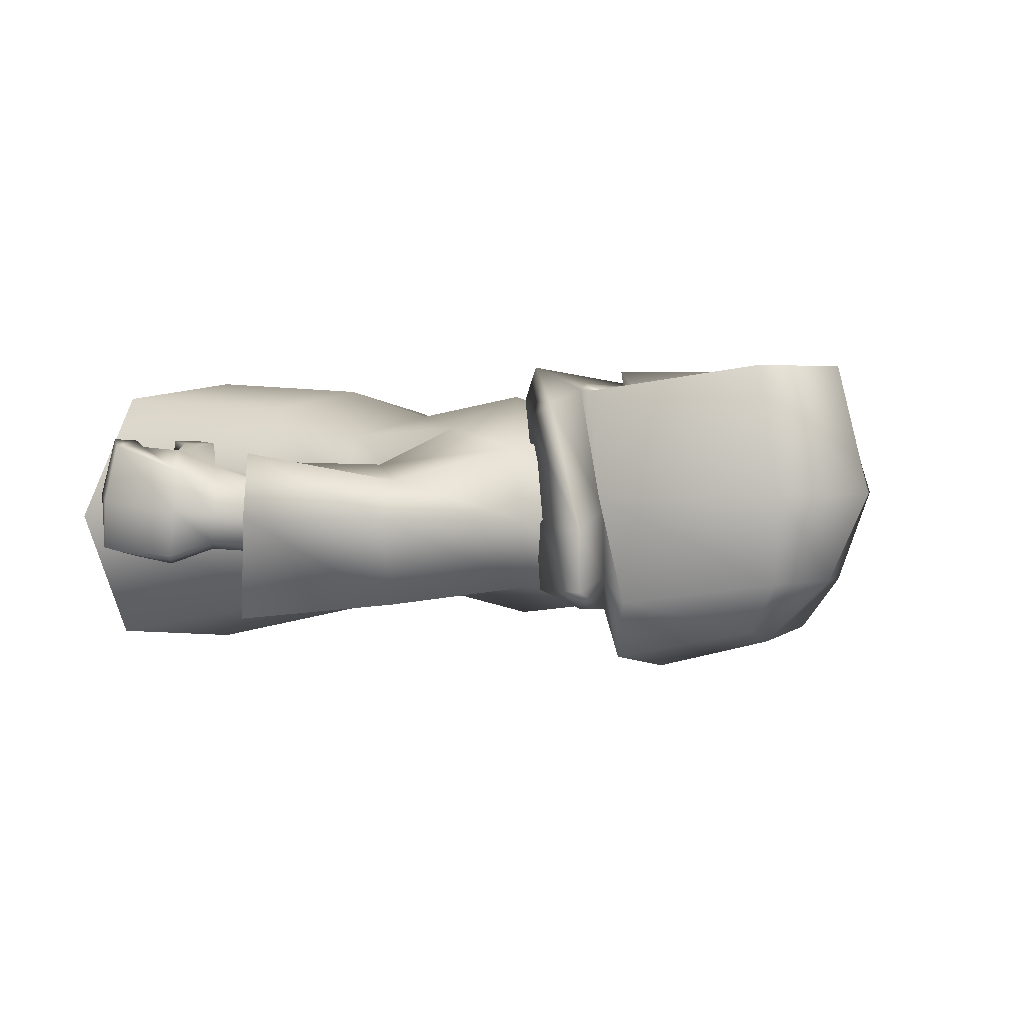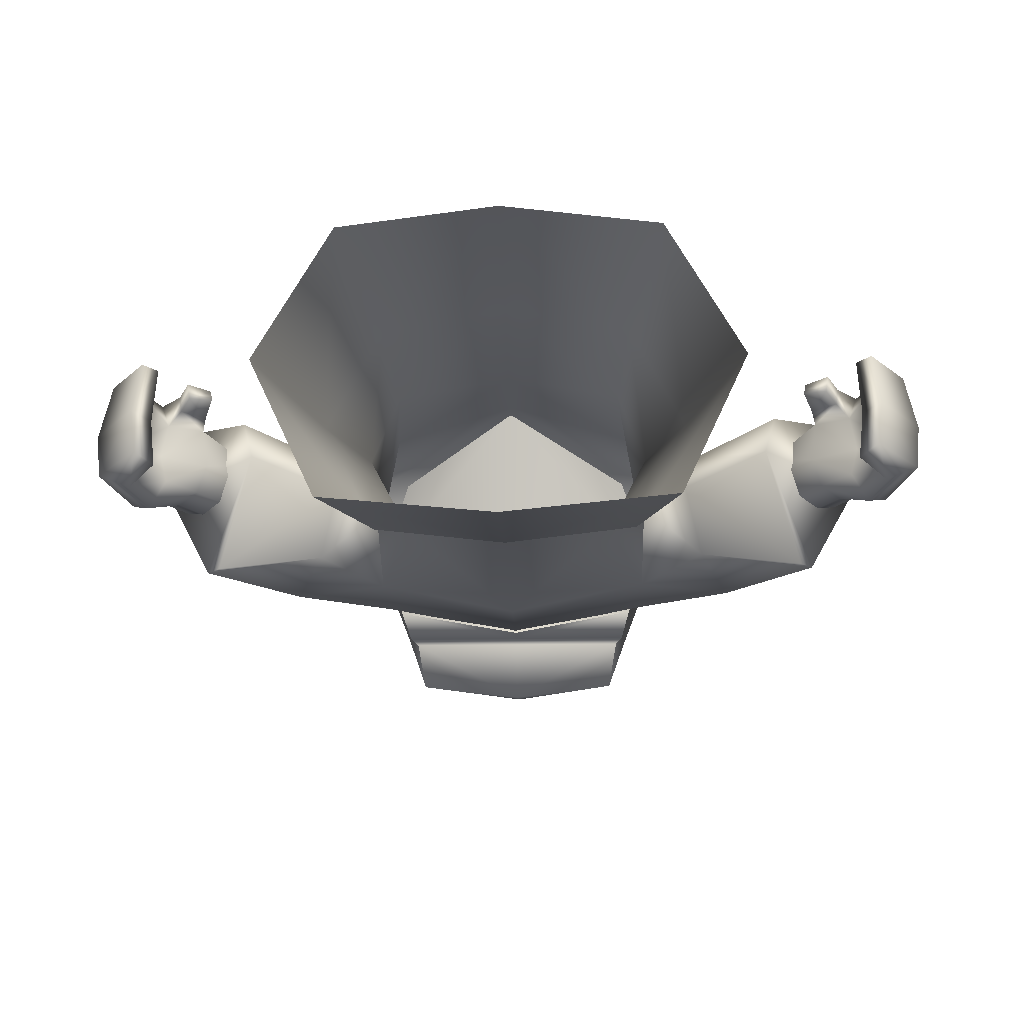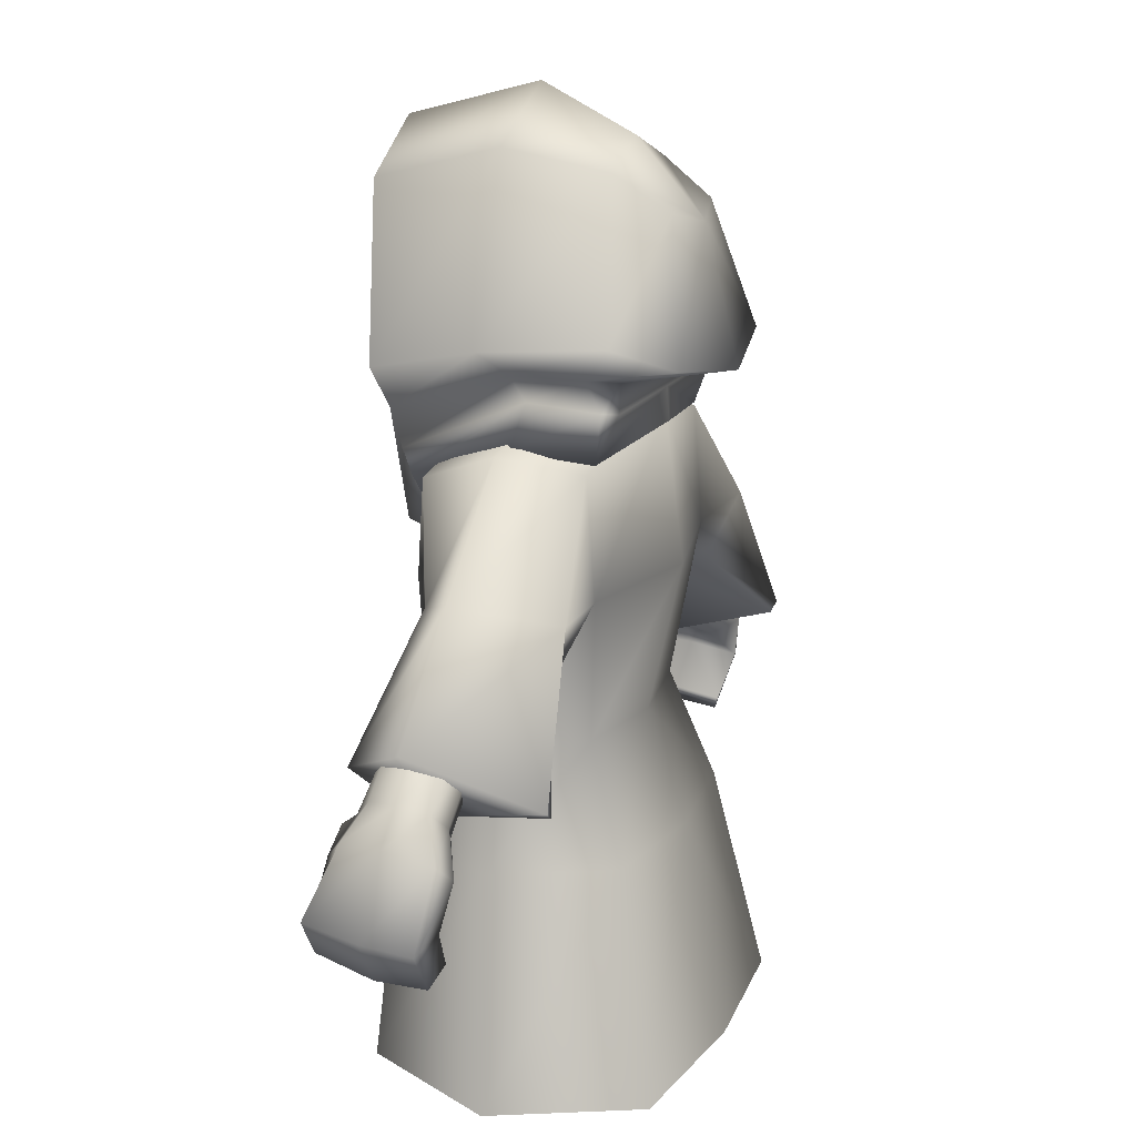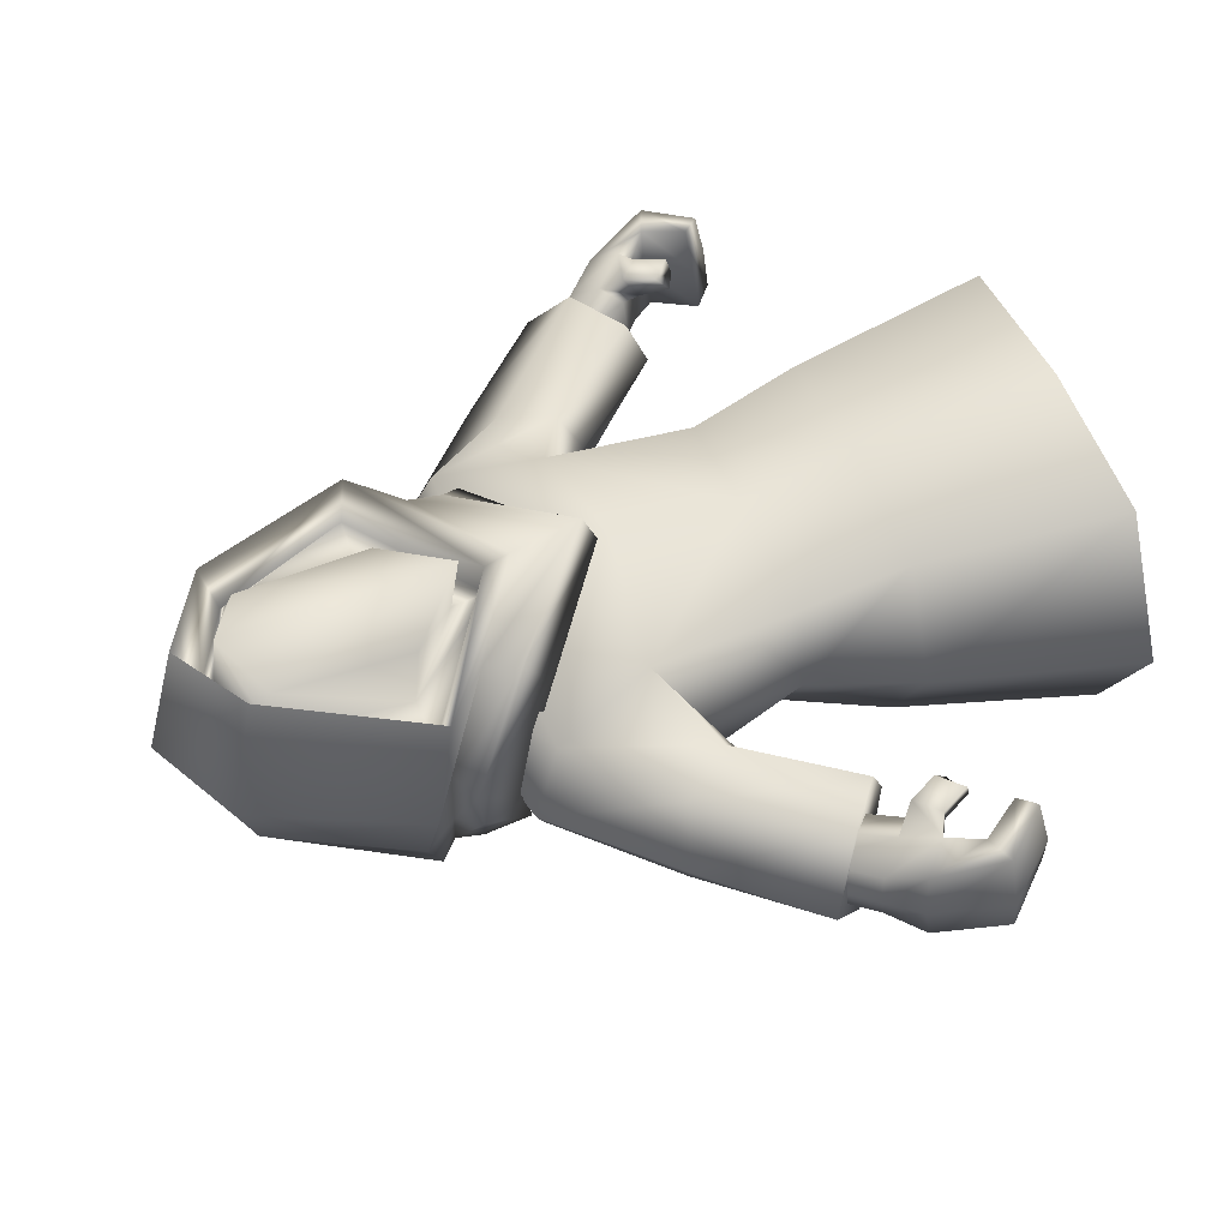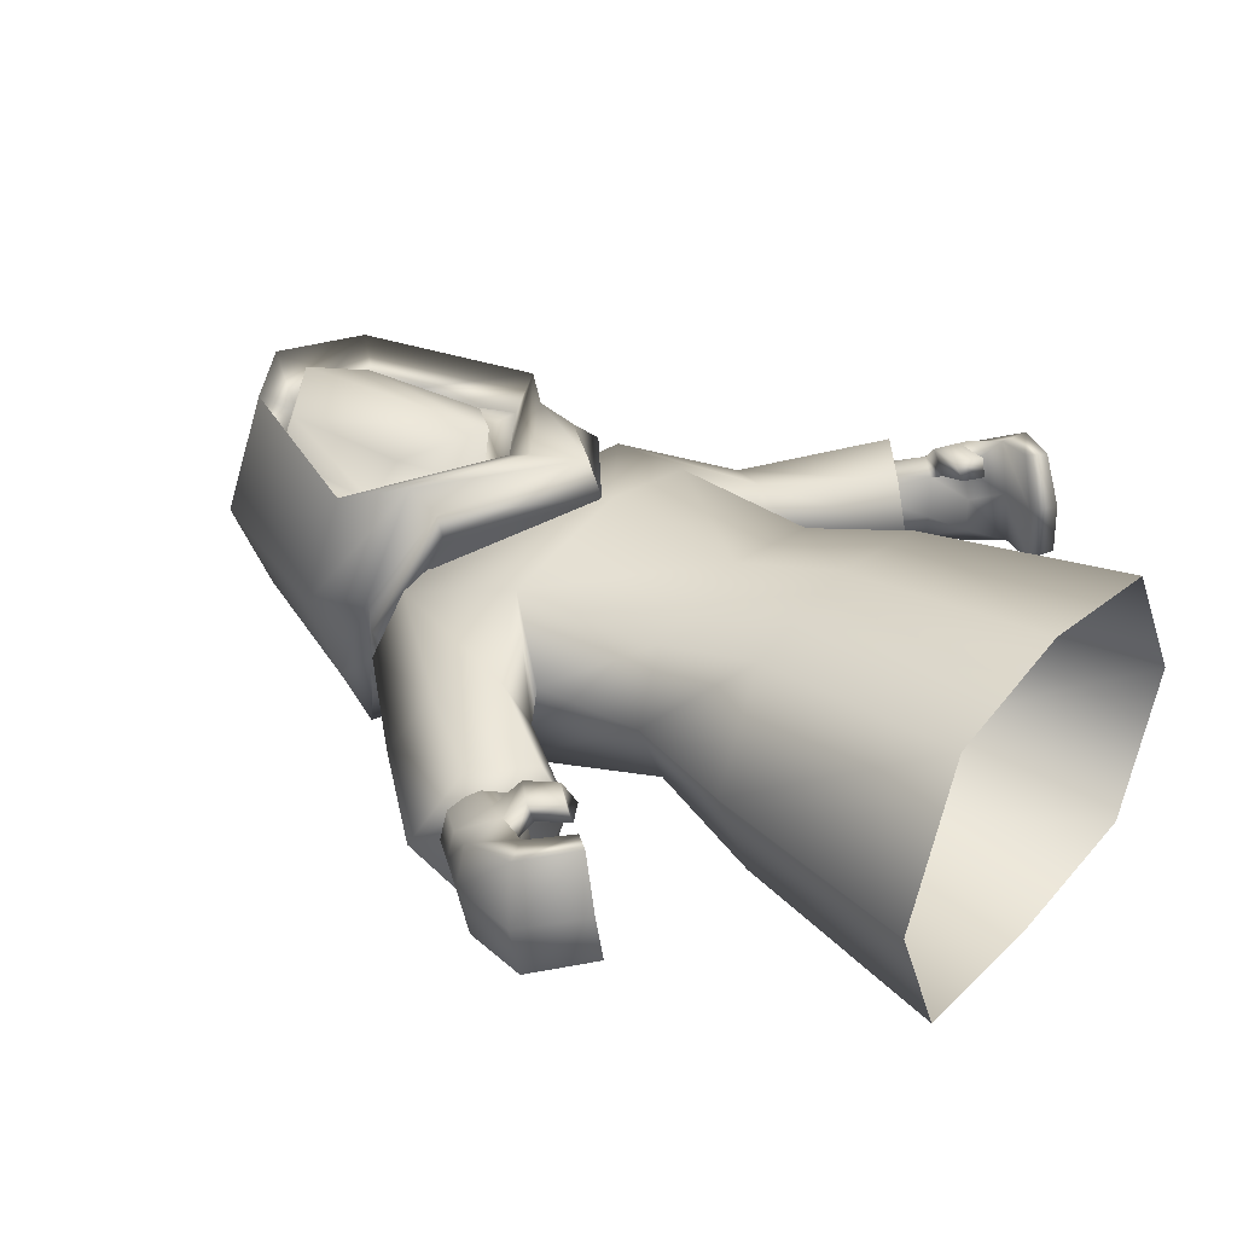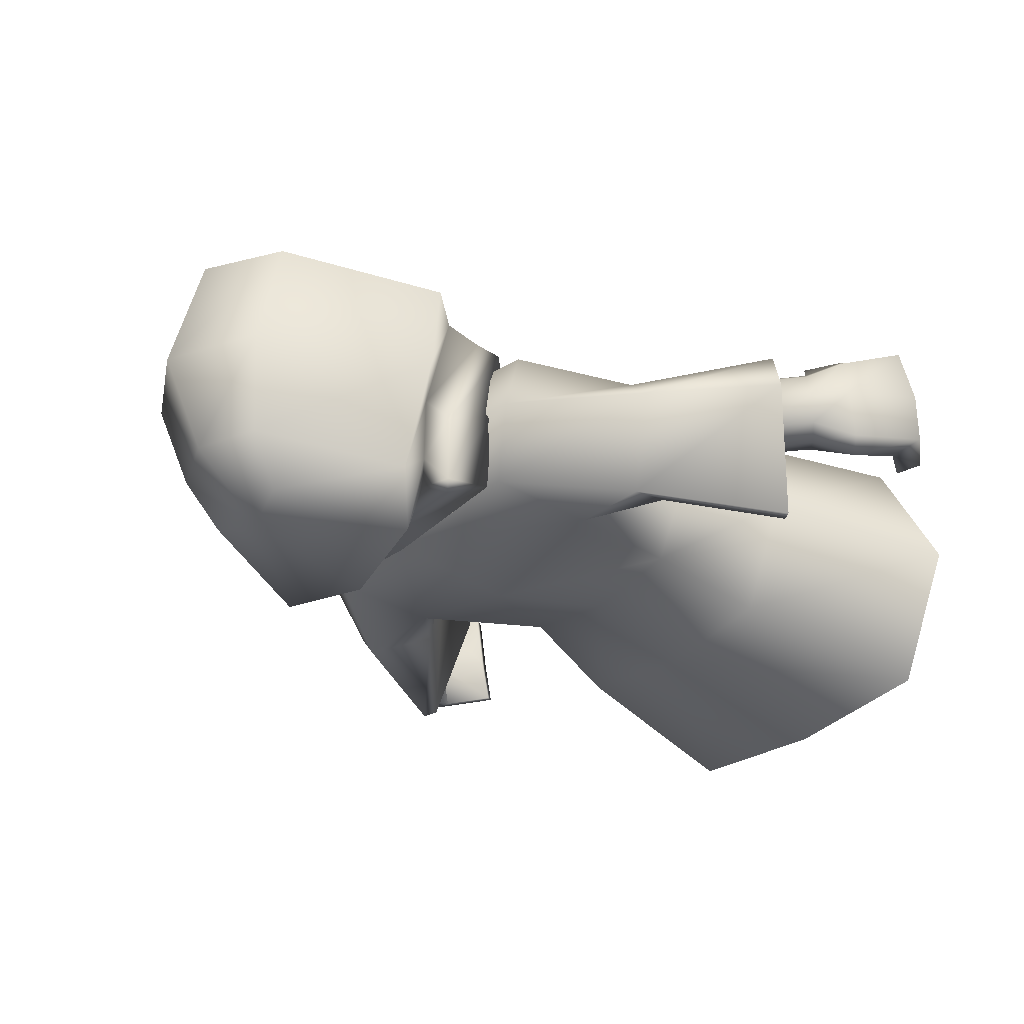
<metadata>
{"format":"obj","ext":"obj","renderer":"f3d","projection":"perspective","resolution":1024,"background":"white","views":[{"elev":1.4,"azim":126.6,"up":"+Z"},{"elev":-19.9,"azim":1.7,"up":"+Z"},{"elev":16.3,"azim":111.2,"up":"+Y"},{"elev":53.5,"azim":-111.9,"up":"+Z"},{"elev":33.5,"azim":-54.3,"up":"+Z"},{"elev":-29.5,"azim":-127.7,"up":"+Z"}]}
</metadata>
<code>
g default
v 20.61 90.11 -13.38
v 18.25 85.93 14.5
v 19.38 97.03 -16.25
v 16.08 88.93 16.84
v 21.08 98.05 -3.648
v 24.25 91.88 -2.488
v 15.38 94.4 18.96
v 18.39 101.1 -16.22
v 26.15 105.4 1.464
v 8.242 122.2 -19.57
v 14.75 130.9 2.366
v 17.02 102.8 -23.78
v 22.73 101.5 18.5
v 18.39 100.9 -0.2403
v 12.01 125.6 22.33
v 19.38 96.94 -13.65
v 10.34 127.6 -11.75
v 19.97 105.7 -14.9
v 18.39 101 -11.06
v 20.23 103 12.32
v 11.44 123.6 12.94
v 13.4 103.5 12.77
v 11.51 122.9 12.92
v 9.578 101.5 18.36
v 8.877 122 18.65
v -0.3139 71.81 18.08
v 0 92.09 -16.61
v -20.61 90.11 -13.38
v -18.25 85.93 14.5
v -0.3139 74.07 23.58
v 0 97.03 -16.25
v -19.38 97.03 -16.25
v -16.08 88.93 16.84
v 0 138.3 2.366
v 0 92.46 -3.648
v -21.08 98.05 -3.648
v -24.25 91.88 -2.488
v -15.38 94.4 18.96
v -18.39 101.1 -16.22
v 0 101.1 -16.22
v 0 84.7 20.59
v -26.15 105.4 1.464
v 0 88.41 19.28
v 0 100.1 -26.59
v -8.242 122.2 -19.57
v 0 120.3 -21.59
v 0 132.9 22.33
v -14.75 130.9 2.366
v -17.02 102.8 -23.78
v -22.73 101.5 18.5
v -18.39 100.9 -0.2403
v -12.01 125.6 22.33
v -19.38 96.94 -13.65
v 0 131.5 -11.44
v -10.34 127.6 -11.75
v -19.97 105.7 -14.9
v -18.39 101 -11.06
v 0 88.19 13.14
v 0 129.8 12.94
v -20.23 103 12.32
v -11.44 123.6 12.94
v 0 93.58 12.68
v 0 127.9 12.91
v -13.4 103.5 12.77
v -11.51 122.9 12.92
v 0 92.06 22.31
v 0 126.9 21.58
v -9.578 101.5 18.36
v -8.877 122 18.65
g polySurface18 necromancer
f 16 5 6 1
f 31 3 1 27
f 5 4 2 6
f 4 30 26 2
f 14 7 4 5
f 26 35 6 2
f 16 3 8
f 16 8 19
f 13 43 41
f 13 41 7
f 7 41 30 4
f 11 15 13 9
f 40 8 3
f 40 3 31
f 44 12 8 40
f 13 15 21
f 13 21 20
f 19 8 12
f 19 12 18
f 9 13 7 14
f 15 11 34
f 15 34 47
f 17 10 46 54
f 46 10 12 44
f 18 12 10 17
f 3 16 1
f 35 27 1 6
f 5 16 19
f 5 19 14
f 14 19 18 9
f 11 17 54 34
f 9 18 17 11
f 22 62 58
f 22 58 20
f 20 58 43
f 20 43 13
f 15 47 59
f 15 59 21
f 24 66 62
f 24 62 22
f 21 59 63
f 21 63 23
f 20 21 23
f 20 23 22
f 25 67 66
f 25 66 24
f 23 63 67
f 23 67 25
f 22 23 25
f 22 25 24
f 53 28 37 36
f 31 27 28 32
f 36 37 29 33
f 33 29 26 30
f 51 36 33
f 51 33 38
f 26 29 37 35
f 53 57 39
f 53 39 32
f 50 38 41
f 50 41 43
f 38 33 30 41
f 48 42 50 52
f 40 31 32
f 40 32 39
f 44 40 39 49
f 50 60 61
f 50 61 52
f 57 56 49
f 57 49 39
f 42 51 38 50
f 52 47 34 48
f 55 54 46 45
f 46 44 49 45
f 56 55 45 49
f 32 28 53
f 35 37 28 27
f 36 51 57
f 36 57 53
f 51 42 56 57
f 48 34 54 55
f 42 48 55 56
f 64 60 58
f 64 58 62
f 60 50 43
f 60 43 58
f 52 61 59
f 52 59 47
f 68 64 62
f 68 62 66
f 61 65 63
f 61 63 59
f 60 64 65
f 60 65 61
f 69 68 66
f 69 66 67
f 65 69 67
f 65 67 63
f 64 68 69
f 64 69 65
g default
v 20.56 32.79 -17.35
v 19.89 32.6 16.55
v 16.65 49.67 -11.44
v 18.25 49.3 11.84
v 22.46 71.73 -14.1
v 20.12 71.91 12.92
v 26.23 0.161 -23.87
v 24.45 0.2257 18.8
v 22.46 89.17 -12.82
v 25.55 87.63 9.545
v 22.83 49.49 0.414
v 28.61 32.6 -0.2504
v 21.79 67.34 -0.5441
v 36.17 -0.07096 -2.566
v 28 91.96 -1.923
v 42.51 46.45 0.5192
v 58.49 60.4 -1.422
v 44.04 75.89 -1.704
v 29.95 62.07 0.07315
v 47.68 50.51 -17.67
v 44.42 49.28 7.38
v 49.74 51.78 -18
v 52.29 55.54 8.671
v 37.1 73.2 4.3
v 37.06 72.74 -15.56
v 31.81 65.75 6.844
v 32.49 63.05 -11.68
v -20.56 32.79 -17.35
v -19.89 32.6 16.55
v -16.65 49.67 -11.44
v -18.25 49.3 11.84
v 0 49.49 -13.91
v 0 32.6 -19.82
v 0 49.49 15.32
v 0 32.6 20.12
v -22.46 71.73 -14.1
v -20.12 71.91 12.92
v 0 71.73 -18.89
v 0 70.04 18.55
v -26.23 0.161 -23.87
v -24.45 0.2257 18.8
v 0 0.4939 -26.34
v 0 0.4939 22.17
v -22.46 89.17 -12.82
v -25.55 87.63 9.545
v 0 93.52 -16.04
v 0 89.32 11.96
v -22.83 49.49 0.414
v -28.61 32.6 -0.2504
v -21.79 67.34 -0.5441
v -36.17 -0.07096 -2.566
v -28 91.96 -1.923
v 0 96.1 -1.923
v -42.51 46.45 0.5192
v -58.49 60.4 -1.422
v -44.04 75.89 -1.704
v -29.95 62.07 0.07315
v -47.68 50.51 -17.67
v -44.42 49.28 7.38
v -49.74 51.78 -18
v -52.29 55.54 8.671
v -37.1 73.2 4.3
v -37.06 72.74 -15.56
v -31.81 65.75 6.844
v -32.49 63.05 -11.68
g necromancer polySurface17
f 101 72 70
f 101 70 102
f 80 73 71
f 80 71 81
f 83 76 70
f 83 70 81
f 73 103 104
f 73 104 71
f 107 74 72
f 107 72 101
f 115 78 74
f 115 74 107
f 82 75 73
f 82 73 80
f 103 73 75
f 103 75 108
f 112 77 71
f 112 71 104
f 102 70 76
f 102 76 111
f 84 78 115
f 84 115 122
f 87 94 78
f 87 78 84
f 108 75 79
f 108 79 116
f 72 80 81
f 72 81 70
f 77 83 81
f 77 81 71
f 74 82 80
f 74 80 72
f 79 84 122
f 79 122 116
f 82 74 96
f 82 96 88
f 88 96 89
f 88 89 85
f 86 91 94
f 86 94 87
f 91 89 96
f 91 96 94
f 79 75 95
f 79 95 93
f 86 92 90
f 86 90 85
f 88 95 75
f 88 75 82
f 85 90 95
f 85 95 88
f 91 86 85
f 91 85 89
f 87 93 92
f 87 92 86
f 93 95 90
f 93 90 92
f 84 79 93
f 84 93 87
f 94 96 74
f 94 74 78
f 101 102 97
f 101 97 99
f 117 118 98
f 117 98 100
f 120 118 97
f 120 97 109
f 100 98 104
f 100 104 103
f 107 101 99
f 107 99 105
f 115 107 105
f 115 105 113
f 119 117 100
f 119 100 106
f 103 108 106
f 103 106 100
f 112 104 98
f 112 98 110
f 102 111 109
f 102 109 97
f 121 122 115
f 121 115 113
f 125 121 113
f 125 113 132
f 108 116 114
f 108 114 106
f 99 97 118
f 99 118 117
f 110 98 118
f 110 118 120
f 105 99 117
f 105 117 119
f 114 116 122
f 114 122 121
f 119 126 134
f 119 134 105
f 126 123 127
f 126 127 134
f 124 125 132
f 124 132 129
f 129 132 134
f 129 134 127
f 114 131 133
f 114 133 106
f 124 123 128
f 124 128 130
f 126 119 106
f 126 106 133
f 123 126 133
f 123 133 128
f 129 127 123
f 129 123 124
f 125 124 130
f 125 130 131
f 131 130 128
f 131 128 133
f 121 125 131
f 121 131 114
f 132 113 105
f 132 105 134
g default
v 50.93 47.23 5.384
v 51.47 47.51 -5.36
v 57.81 52.97 -5.354
v 57.4 53.43 3.314
v 44.33 55.77 2.583
v 44.73 55.32 -6.084
v 51.07 60.78 -6.078
v 50.67 61.24 2.589
v 47.96 57.99 -7.291
v 54.69 50.18 -6.566
v 47.44 58.57 3.796
v 54.04 50.03 6.596
v 58.44 53.92 -1.019
v 51.71 61.73 -1.744
v 50.02 46.66 -1.027
v 43.29 54.47 -1.752
v 62.49 49.23 -0.5834
v 57.11 43.67 -0.3551
v 58.73 44.96 -8.941
v 57.6 45.33 9.151
v 47.7 58.28 -1.748
v 56.48 34.47 10.91
v 60.96 48.74 5.869
v 61.84 47.76 -7.729
v 55.87 42.99 -4.989
v 56.23 44.33 5.251
v 50.18 44.69 6.742
v 51.21 47.15 10.21
v 54.54 43.94 10.23
v 54.05 43.17 7.373
v 66.35 37.84 0.8758
v 61.27 39.43 0.1575
v 60.78 38.31 -7.71
v 60.24 40.35 9.68
v 56.8 32.9 1.447
v 64.52 38.69 9.808
v 65.6 36.88 -6.333
v 59.53 29.81 2.097
v 55.87 31.99 -6.383
v 58.61 31.9 10.95
v 58.57 29.26 -5.093
v 48.57 40.4 8.119
v 49.11 42.66 10.62
v 52.45 39.44 10.64
v 51.95 38.68 7.783
g necromancer polySurface21
f 150 140 136
f 150 136 149
f 143 141 137
f 143 137 144
f 148 142 138
f 148 138 147
f 145 139 135
f 145 135 146
f 154 146 162
f 154 162 163
f 155 143 140
f 155 140 150
f 140 143 144
f 140 144 136
f 142 145 146
f 142 146 138
f 152 160 135
f 152 135 149
f 148 141 143
f 148 143 155
f 139 150 149
f 139 149 135
f 151 158 137
f 151 137 147
f 153 159 136
f 153 136 144
f 145 155 150
f 145 150 139
f 141 148 147
f 141 147 137
f 166 167 173
f 166 173 169
f 142 148 155
f 142 155 145
f 147 138 157
f 147 157 151
f 169 156 168
f 169 168 166
f 144 137 158
f 144 158 153
f 154 157 138
f 154 138 146
f 149 136 159
f 149 159 152
f 172 175 171
f 172 171 165
f 151 157 170
f 151 170 165
f 179 176 161
f 179 161 164
f 163 164 160
f 163 160 154
f 146 135 161
f 146 161 162
f 164 161 135
f 164 135 160
f 165 170 174
f 165 174 172
f 156 169 172
f 156 172 174
f 167 171 175
f 167 175 173
f 152 159 167
f 152 167 166
f 169 173 175
f 169 175 172
f 153 158 171
f 153 171 167
f 168 170 157
f 168 157 154
f 165 171 158
f 165 158 151
f 154 160 168
f 166 168 160
f 166 160 152
f 167 159 153
f 156 174 170
f 156 170 168
f 177 176 179
f 177 179 178
f 163 162 177
f 163 177 178
f 162 161 176
f 162 176 177
f 178 179 164
f 178 164 163
g default
v -50.93 47.23 5.384
v -51.47 47.51 -5.36
v -57.81 52.97 -5.354
v -57.4 53.43 3.314
v -44.33 55.77 2.583
v -44.73 55.32 -6.084
v -51.07 60.78 -6.078
v -50.67 61.24 2.589
v -47.96 57.99 -7.291
v -54.69 50.18 -6.566
v -47.44 58.57 3.796
v -54.04 50.03 6.596
v -58.44 53.92 -1.019
v -51.71 61.73 -1.744
v -50.02 46.66 -1.027
v -43.29 54.47 -1.752
v -62.49 49.23 -0.5834
v -57.11 43.67 -0.3551
v -58.73 44.96 -8.941
v -57.6 45.33 9.151
v -47.7 58.28 -1.748
v -56.48 34.47 10.91
v -60.96 48.74 5.869
v -61.84 47.76 -7.729
v -55.87 42.99 -4.989
v -56.23 44.33 5.251
v -50.18 44.69 6.742
v -51.21 47.15 10.21
v -54.54 43.94 10.23
v -54.05 43.17 7.373
v -66.35 37.84 0.8758
v -61.27 39.43 0.1575
v -60.78 38.31 -7.71
v -60.24 40.35 9.68
v -56.8 32.9 1.447
v -64.52 38.69 9.808
v -65.6 36.88 -6.333
v -59.53 29.81 2.097
v -55.87 31.99 -6.383
v -58.61 31.9 10.95
v -58.57 29.26 -5.093
v -48.57 40.4 8.119
v -49.11 42.66 10.62
v -52.45 39.44 10.64
v -51.95 38.68 7.783
g necromancer polySurface23
f 195 194 181
f 195 181 185
f 188 189 182
f 188 182 186
f 193 192 183
f 193 183 187
f 190 191 180
f 190 180 184
f 199 208 207
f 199 207 191
f 200 195 185
f 200 185 188
f 185 181 189
f 185 189 188
f 187 183 191
f 187 191 190
f 197 194 180
f 197 180 205
f 193 200 188
f 193 188 186
f 184 180 194
f 184 194 195
f 196 192 182
f 196 182 203
f 198 189 181
f 198 181 204
f 190 184 195
f 190 195 200
f 186 182 192
f 186 192 193
f 211 214 218
f 211 218 212
f 187 190 200
f 187 200 193
f 192 196 202
f 192 202 183
f 214 211 213
f 214 213 201
f 189 198 203
f 189 203 182
f 199 191 183
f 199 183 202
f 194 197 204
f 194 204 181
f 217 210 216
f 217 216 220
f 196 210 215
f 196 215 202
f 224 209 206
f 224 206 221
f 208 199 205
f 208 205 209
f 191 207 206
f 191 206 180
f 209 205 180
f 209 180 206
f 210 217 219
f 210 219 215
f 201 219 217
f 201 217 214
f 212 218 220
f 212 220 216
f 197 211 212
f 197 212 204
f 214 217 220
f 214 220 218
f 198 212 216
f 198 216 203
f 213 199 202
f 213 202 215
f 210 196 203
f 210 203 216
f 199 213 205
f 211 197 205
f 211 205 213
f 212 198 204
f 201 213 215
f 201 215 219
f 222 223 224
f 222 224 221
f 208 223 222
f 208 222 207
f 207 222 221
f 207 221 206
f 223 208 209
f 223 209 224

</code>
